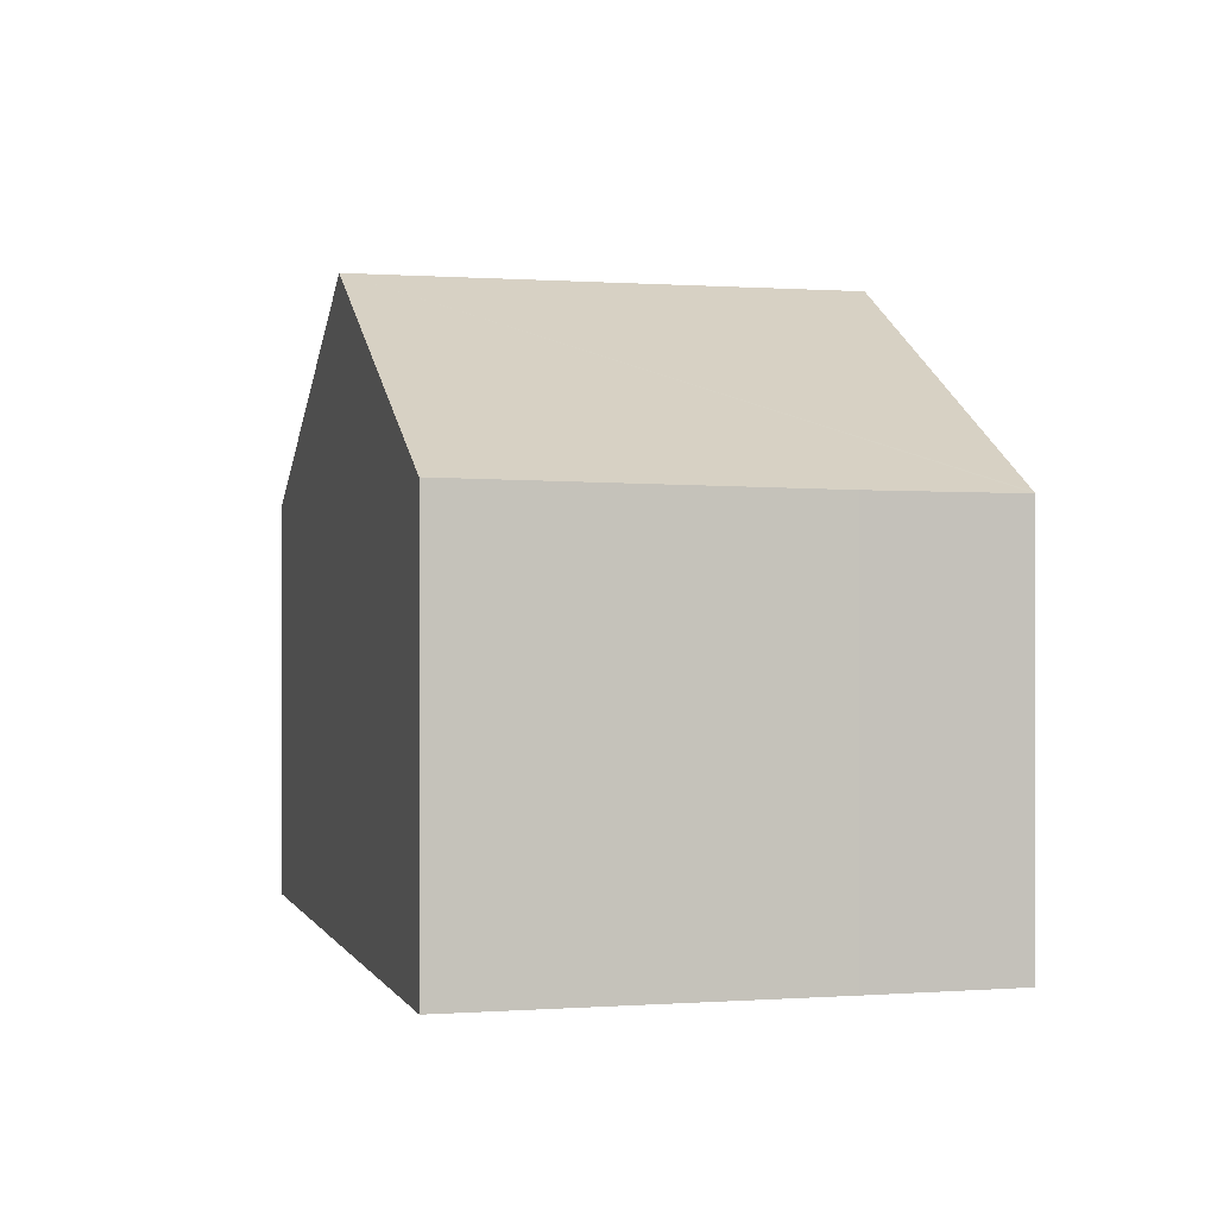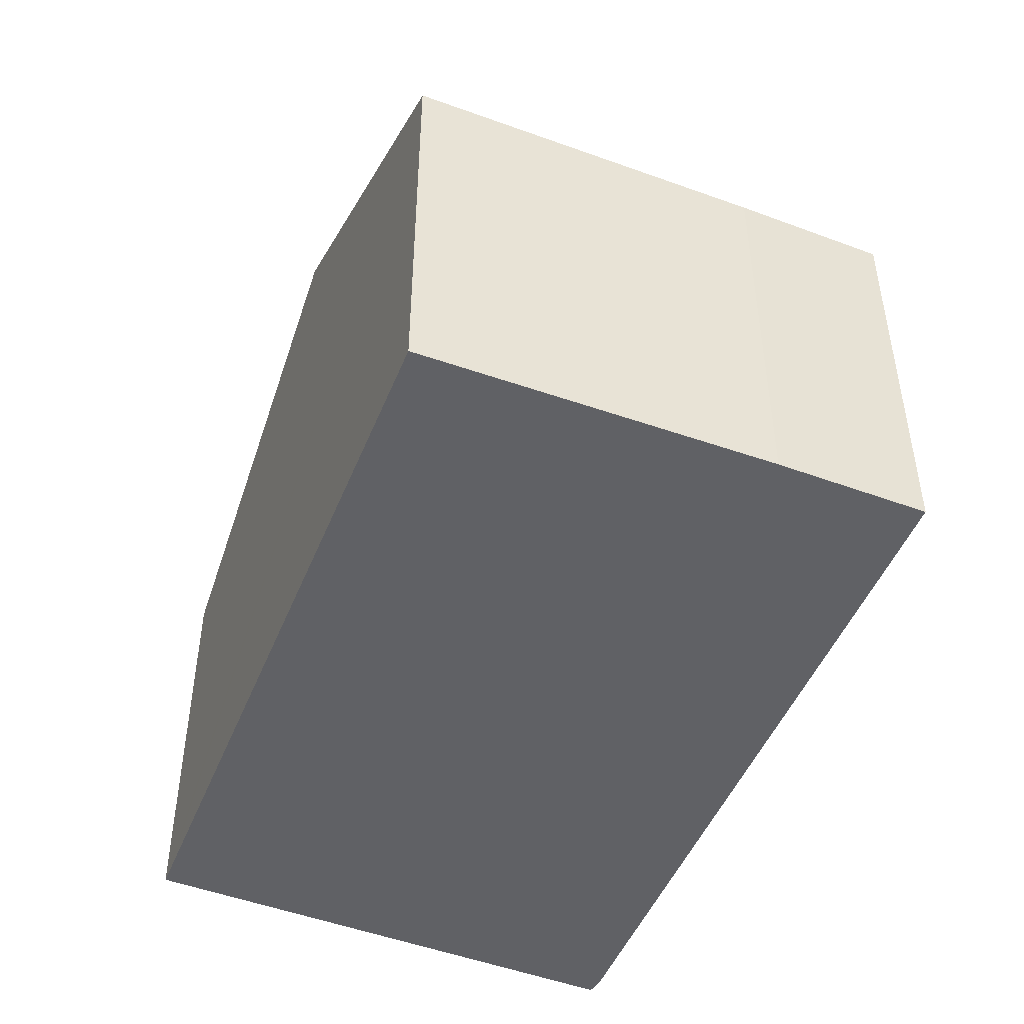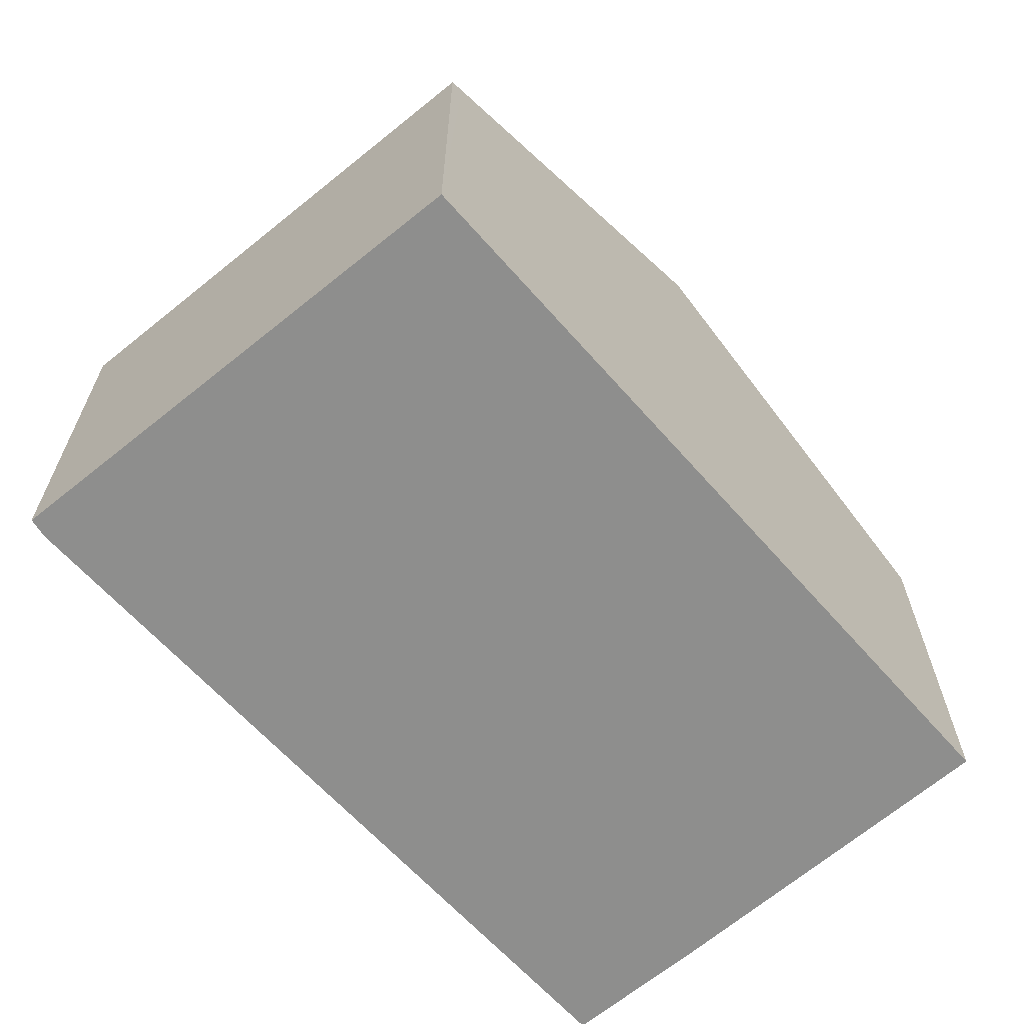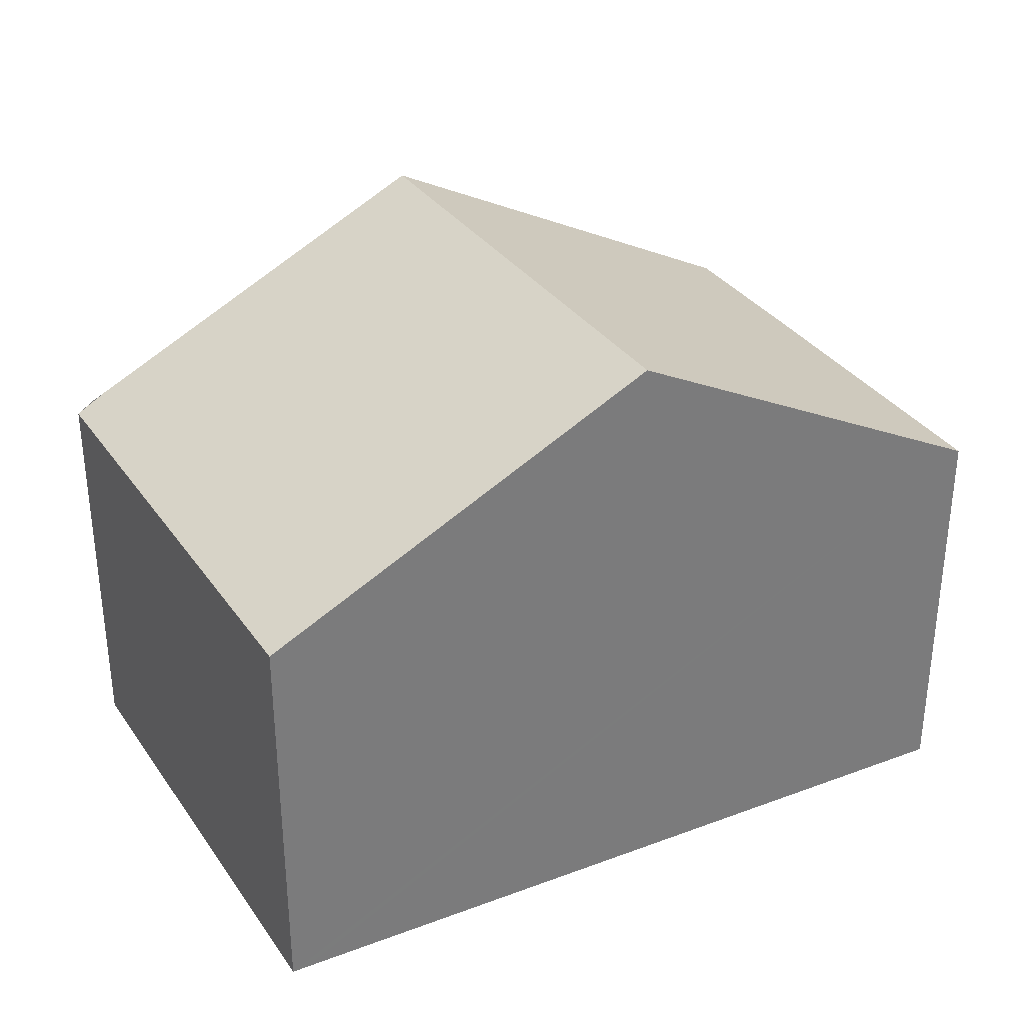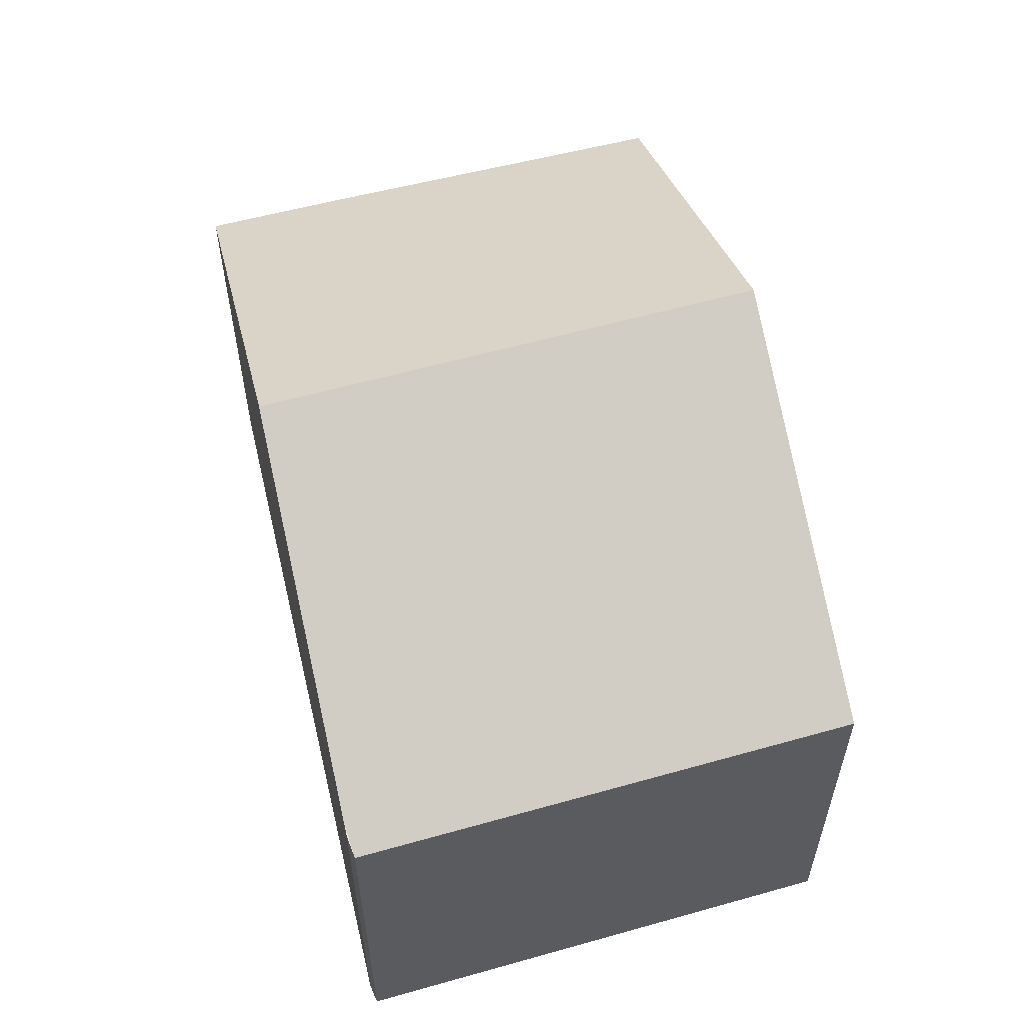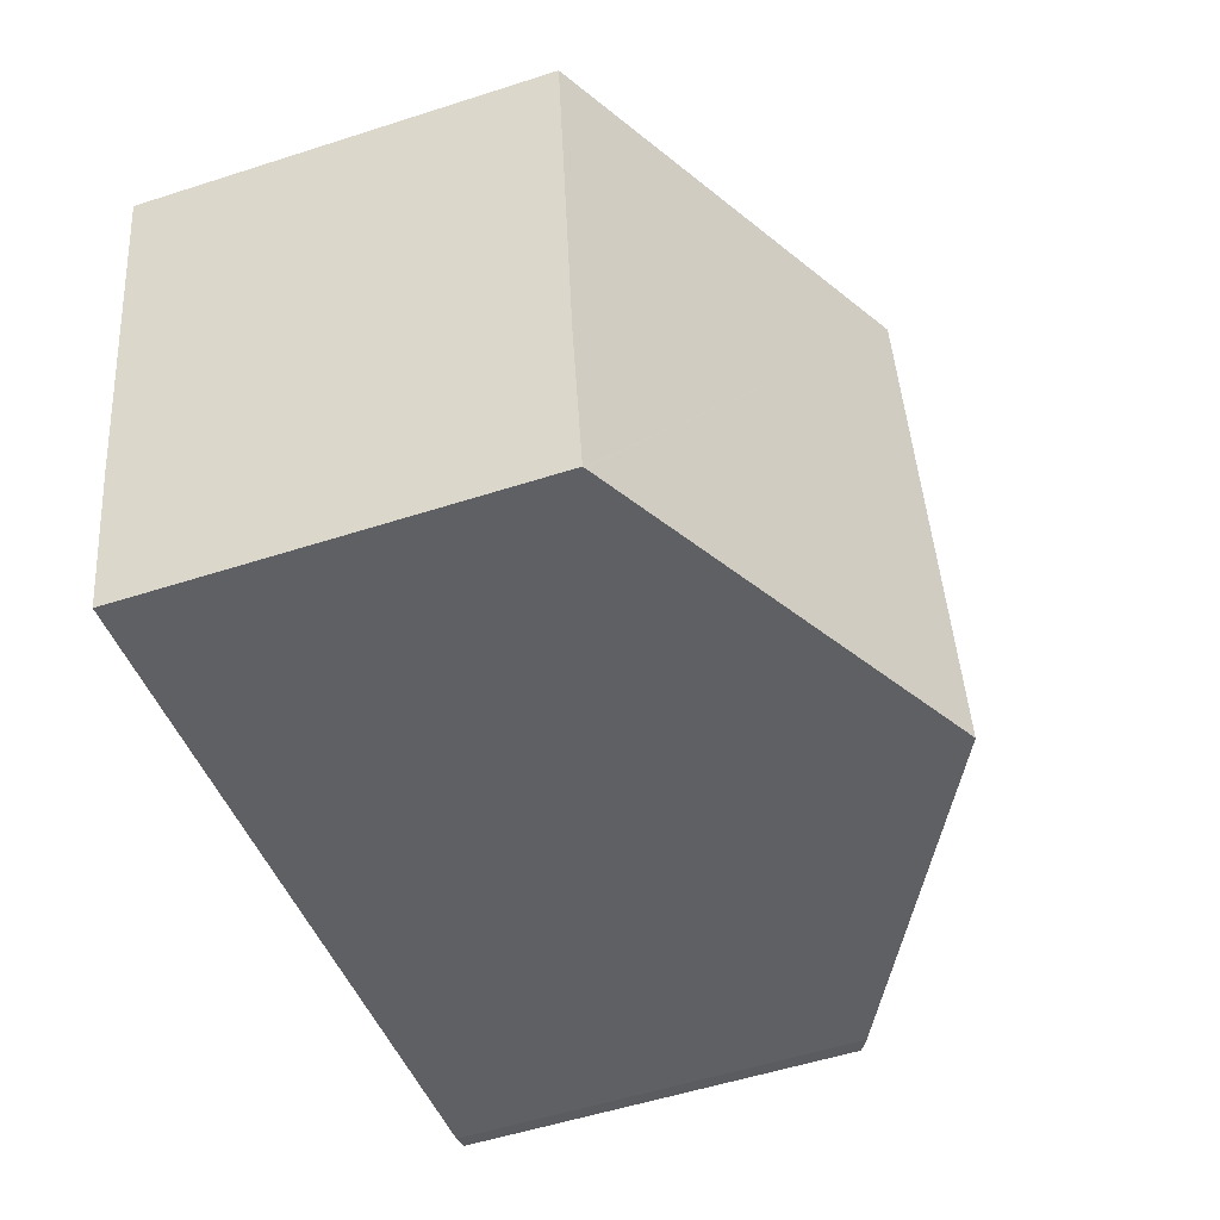
<metadata>
{"format":"obj","ext":"obj","renderer":"f3d","projection":"perspective","resolution":1024,"background":"white","views":[{"elev":0.6,"azim":86.1,"up":"+Y"},{"elev":-47.2,"azim":79.4,"up":"+Y"},{"elev":-64.8,"azim":-37.8,"up":"+Y"},{"elev":33.0,"azim":-16.4,"up":"+Y"},{"elev":58.0,"azim":-93.2,"up":"+Y"},{"elev":-54.7,"azim":108.8,"up":"+Z"}]}
</metadata>
<code>
v  6.1 9.469 -1.156
v  2.027 6.425 7.732
v  7.904 9.469 6.609
v  1.806 6.31 7.774
v  0 6.31 3.864e-16
v  0.487 6.568 -0.143
v  12.85 6.259 0.033
v  13.9 6.361 5.462
v  12.35 6.237 -2.284
v  12.31 6.26 -2.276
v  0.292 6.613e-18 -0.108
v  0.292 6.468 -0.108
v  0 0 0
v  12.35 1.399e-16 -2.284
v  12.31 1.394e-16 -2.276
v  6.1 7.078e-17 -1.156
v  0.487 8.756e-18 -0.143
v  1.806 -4.76e-16 7.774
v  2.027 -4.734e-16 7.732
v  7.904 -4.047e-16 6.609
v  13.9 -3.345e-16 5.462
v  12.85 -2.021e-18 0.033
g defaultobject
f 1 2 3
f 2 1 4
f 4 1 5
f 5 1 6
f 7 3 8
f 3 7 9
f 3 9 10
f 3 10 1
f 11 5 12
f 5 11 13
f 14 10 9
f 10 14 1
f 1 14 6
f 6 14 15
f 6 15 16
f 6 16 12
f 12 16 17
f 12 17 11
f 13 4 5
f 4 13 18
f 18 2 4
f 2 18 3
f 3 18 8
f 8 18 19
f 8 19 20
f 8 20 21
f 21 7 8
f 7 21 22
f 22 9 7
f 9 22 14
f 22 15 14
f 15 22 16
f 16 22 21
f 16 21 20
f 16 20 17
f 17 20 19
f 17 19 11
f 11 19 13
f 13 19 18

</code>
